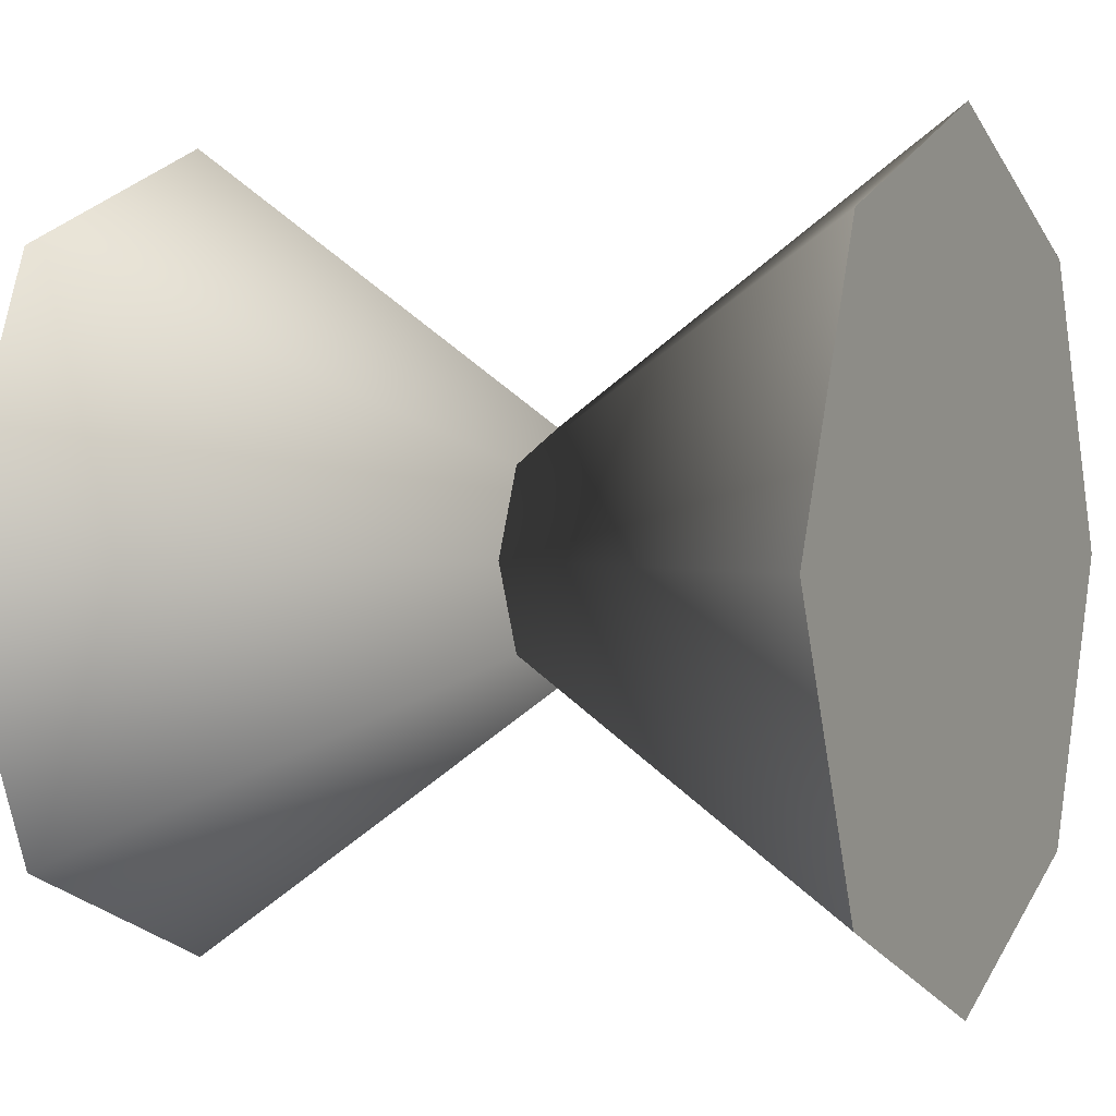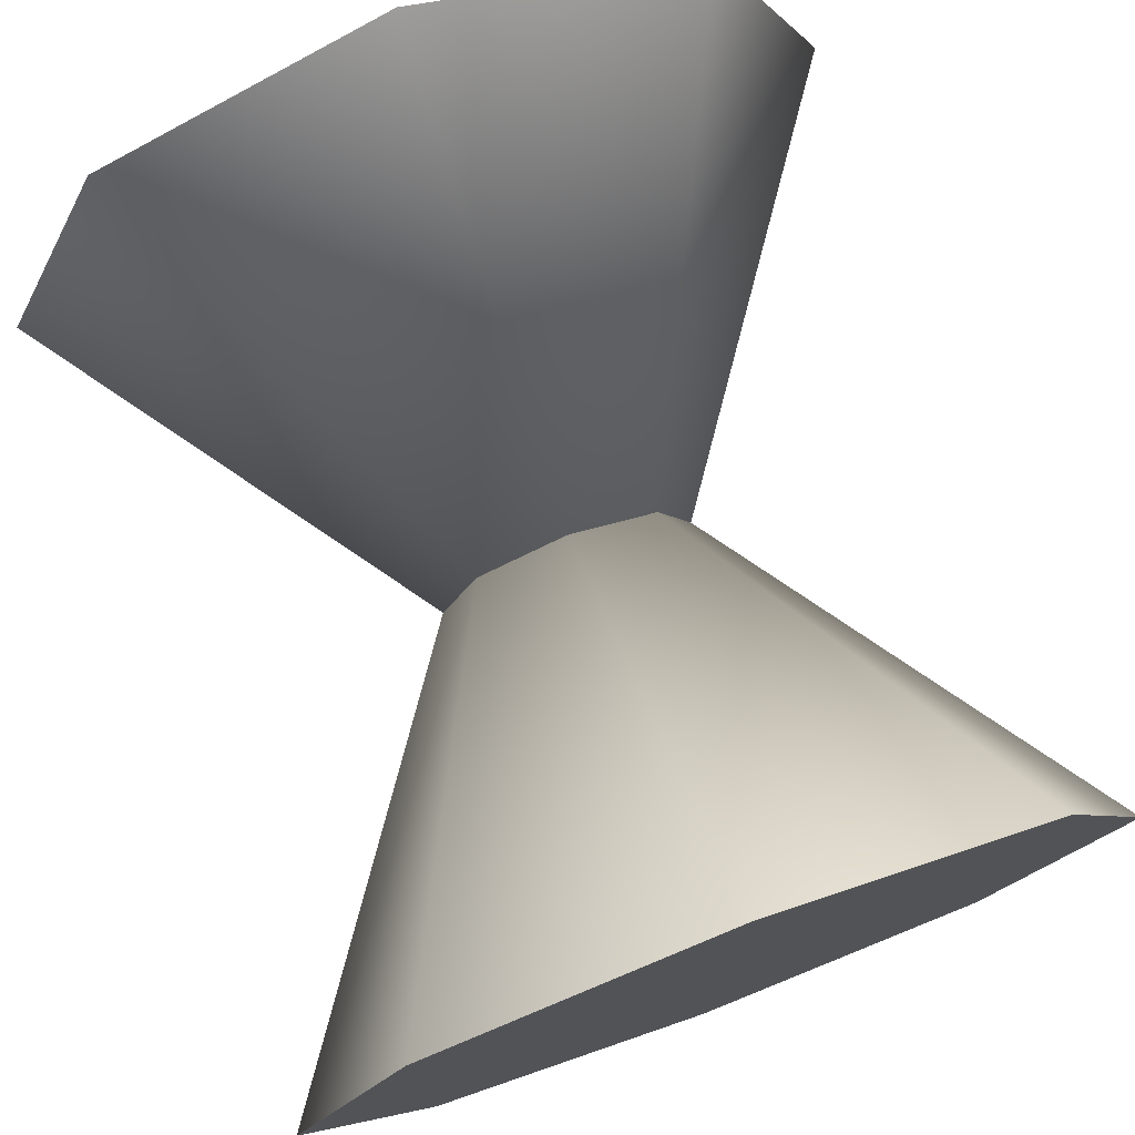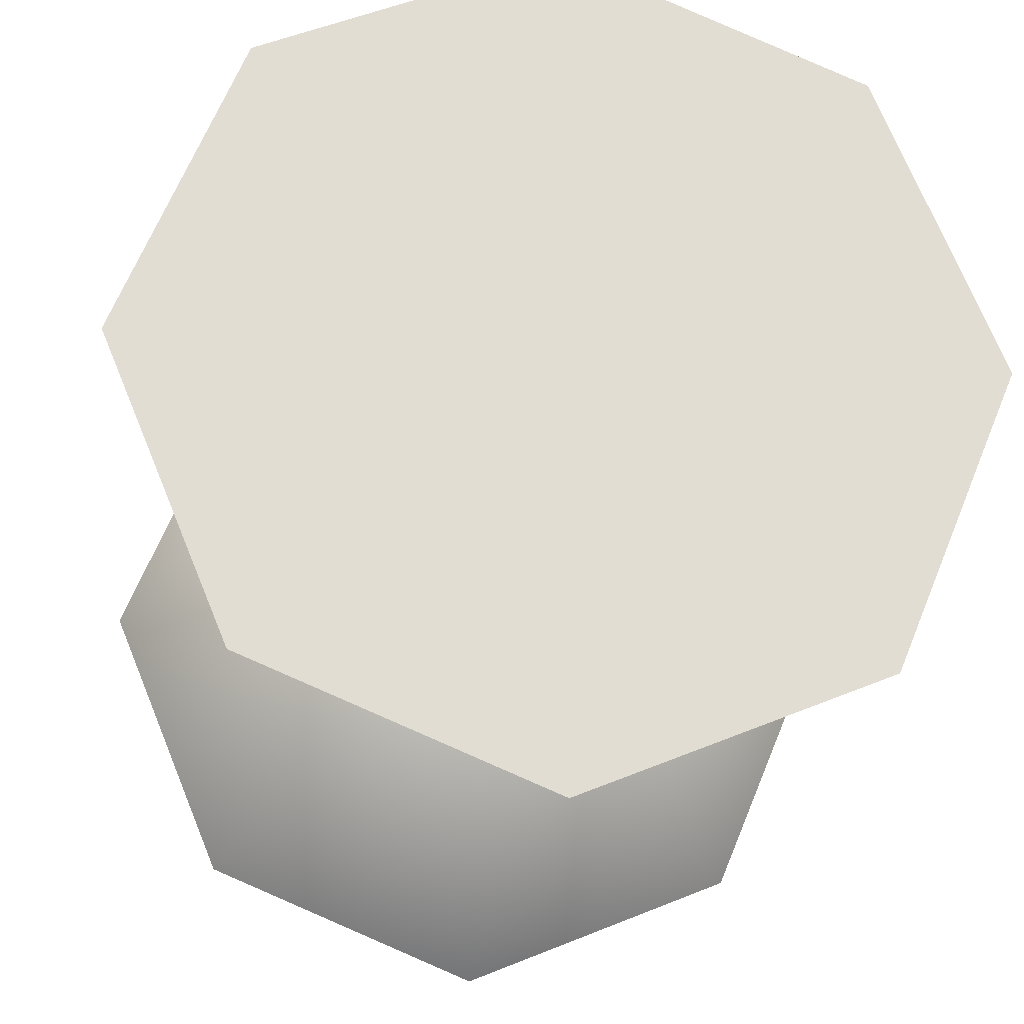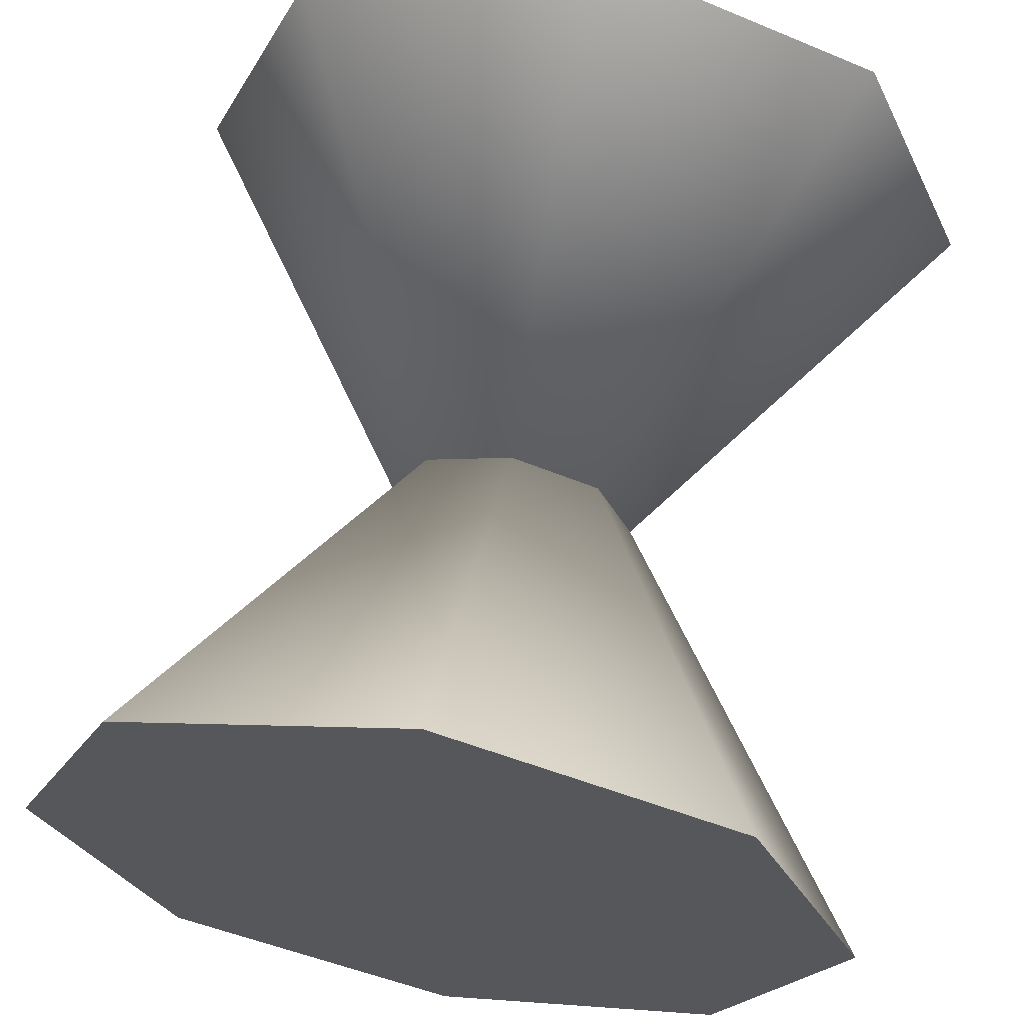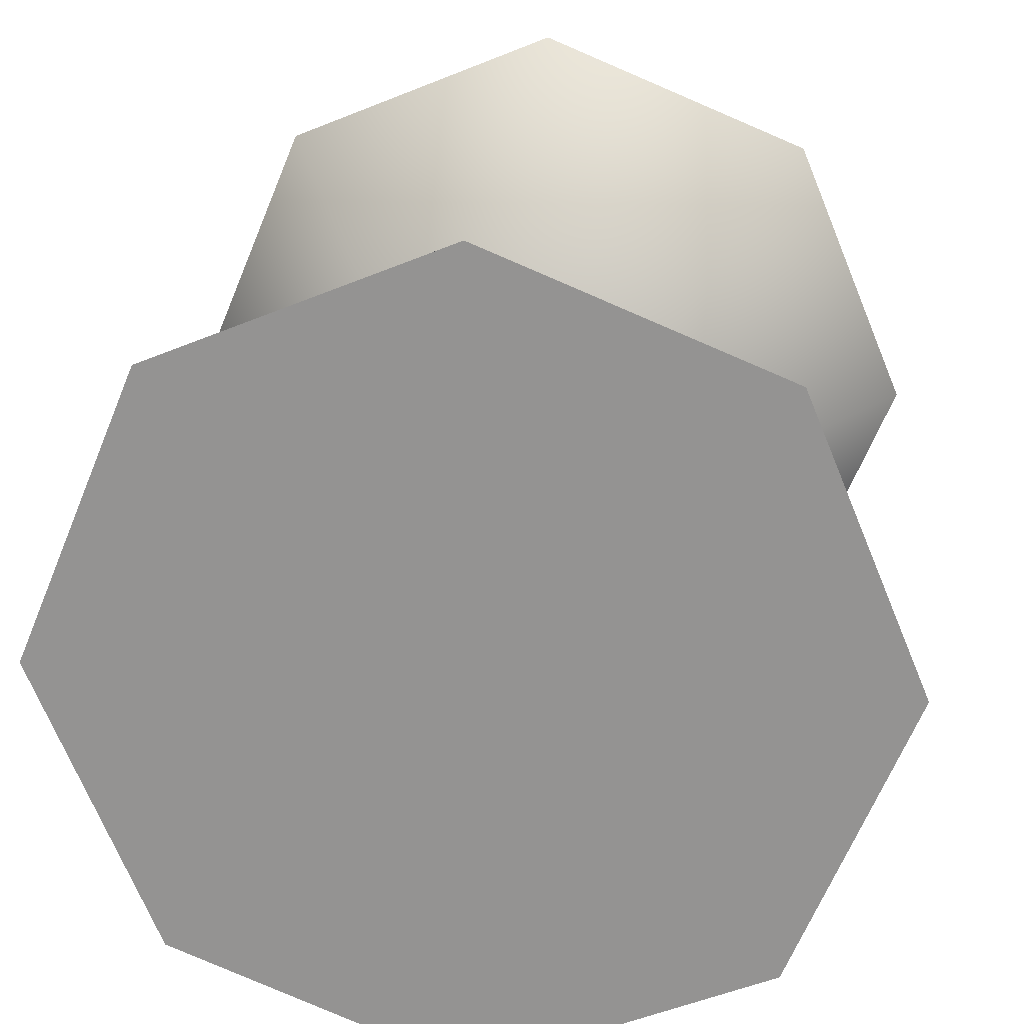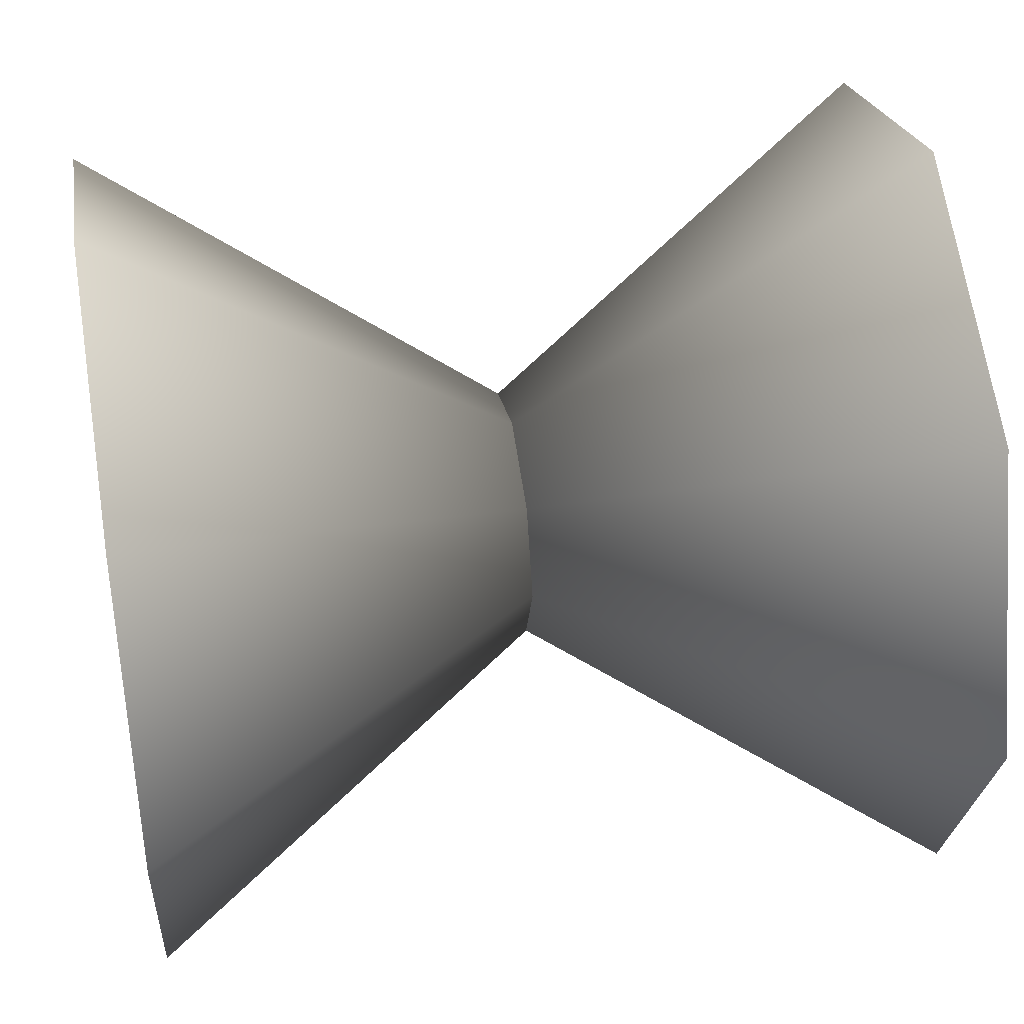
<metadata>
{"format":"obj","ext":"obj","renderer":"f3d","projection":"perspective","resolution":1024,"background":"white","views":[{"elev":1.3,"azim":26.0,"up":"+Y"},{"elev":76.4,"azim":-110.5,"up":"+Y"},{"elev":-20.9,"azim":-96.8,"up":"+Z"},{"elev":64.2,"azim":100.6,"up":"+Z"},{"elev":22.2,"azim":95.7,"up":"+Y"},{"elev":44.0,"azim":170.4,"up":"+Y"}]}
</metadata>
<code>
v -1.172 -1.655 0.2195
v -0.9357 -1.773 0.1014
v -0.9357 -1.822 0.2195
v -0.9357 -1.773 0.3376
v -0.9357 -1.655 0.3865
v -0.9357 -1.537 0.3376
v -0.9357 -1.488 0.2195
v -0.9357 -1.537 0.1014
v -0.9357 -1.655 0.05245
v -0.9357 -1.655 0.3865
v -0.9357 -1.773 0.3376
v -0.9357 -1.537 0.3376
v -0.9357 -1.488 0.2195
v -0.9357 -1.537 0.1014
v -0.9357 -1.655 0.05245
v -0.9357 -1.773 0.1014
v -0.9357 -1.822 0.2195
v -1.266 -1.773 0.1014
v -1.029 -1.655 0.2195
v -1.266 -1.822 0.2195
v -1.266 -1.773 0.3376
v -1.266 -1.655 0.3865
v -1.266 -1.537 0.3376
v -1.266 -1.488 0.2195
v -1.266 -1.537 0.1014
v -1.266 -1.655 0.05245
v -1.266 -1.537 0.1014
v -1.266 -1.655 0.05245
v -1.266 -1.488 0.2195
v -1.266 -1.537 0.3376
v -1.266 -1.655 0.3865
v -1.266 -1.773 0.3376
v -1.266 -1.822 0.2195
v -1.266 -1.773 0.1014
v -1.172 -1.655 0.2195
v -1.172 -1.655 0.2195
v -1.172 -1.655 0.2195
v -1.029 -1.655 0.2195
v -1.029 -1.655 0.2195
v -1.029 -1.655 0.2195
g group_64671912_140627909582032
f 1 2 3
f 1 3 4
f 1 4 5
f 6 35 5
f 36 6 7
f 37 7 8
f 1 8 9
f 2 1 9
f 10 11 12
f 12 11 13
f 13 11 14
f 14 11 15
f 15 11 16
f 16 11 17
f 18 19 20
f 20 19 21
f 21 19 22
f 22 38 23
f 23 39 24
f 24 40 25
f 25 19 26
f 26 19 18
f 27 28 29
f 29 28 30
f 30 28 31
f 31 28 32
f 32 28 33
f 33 28 34

</code>
